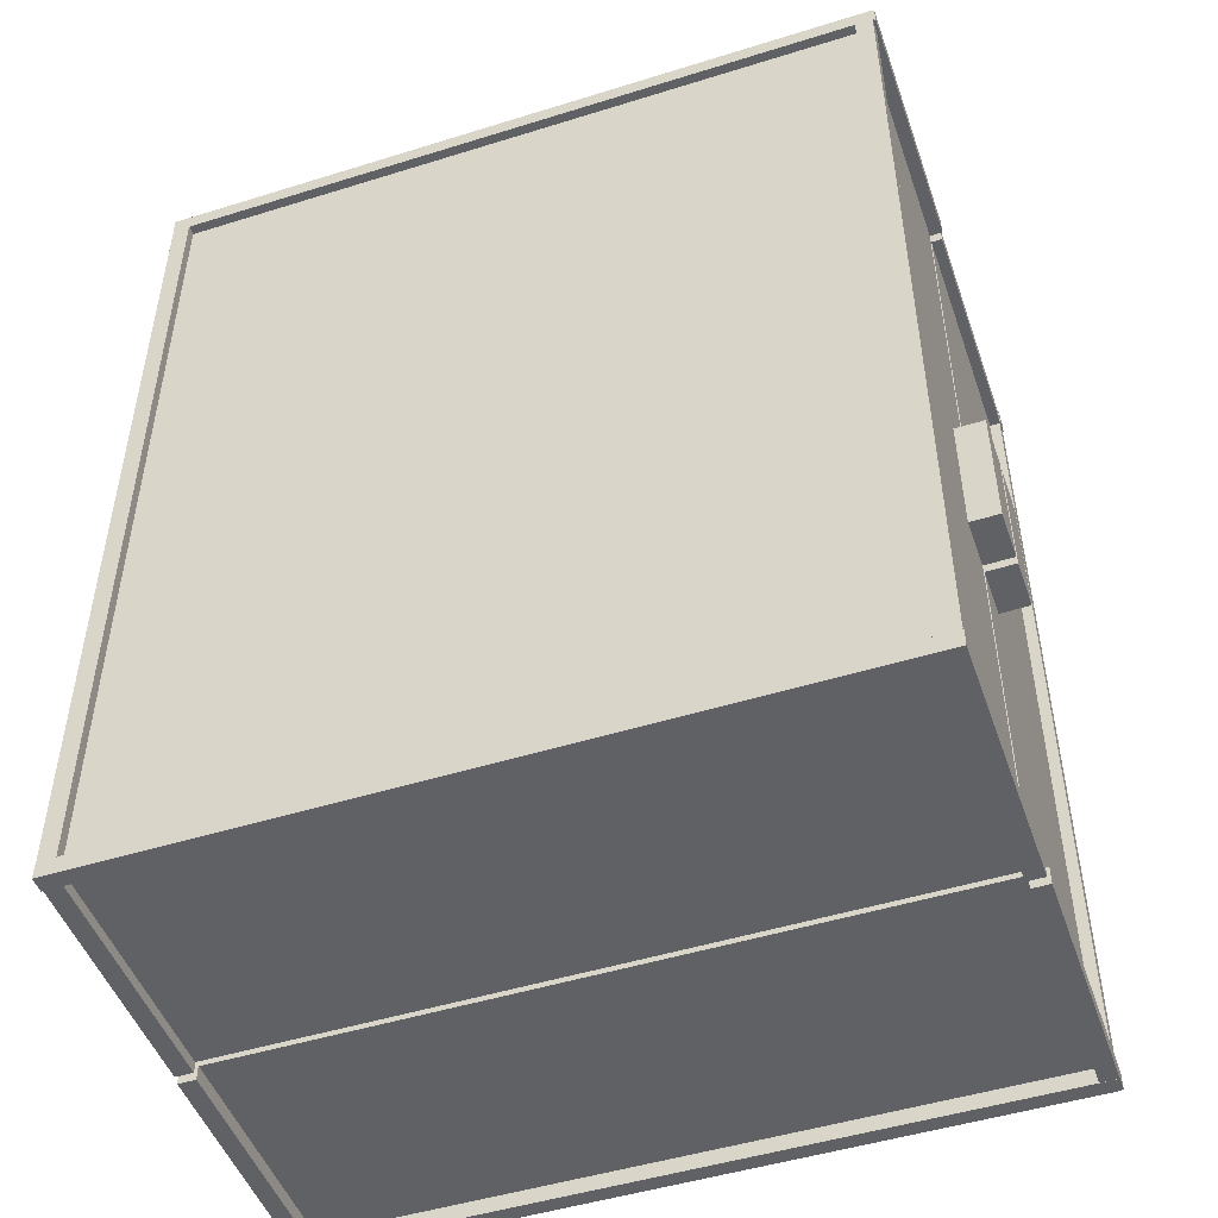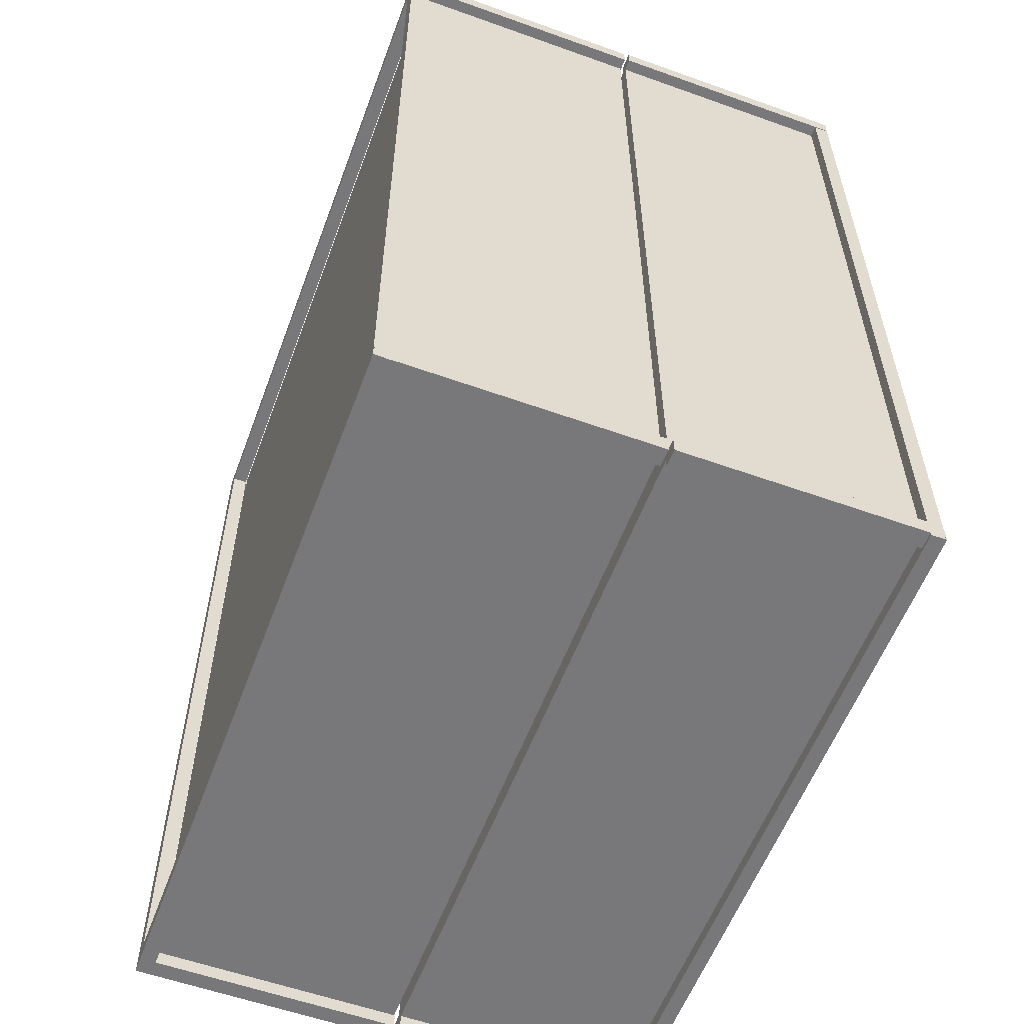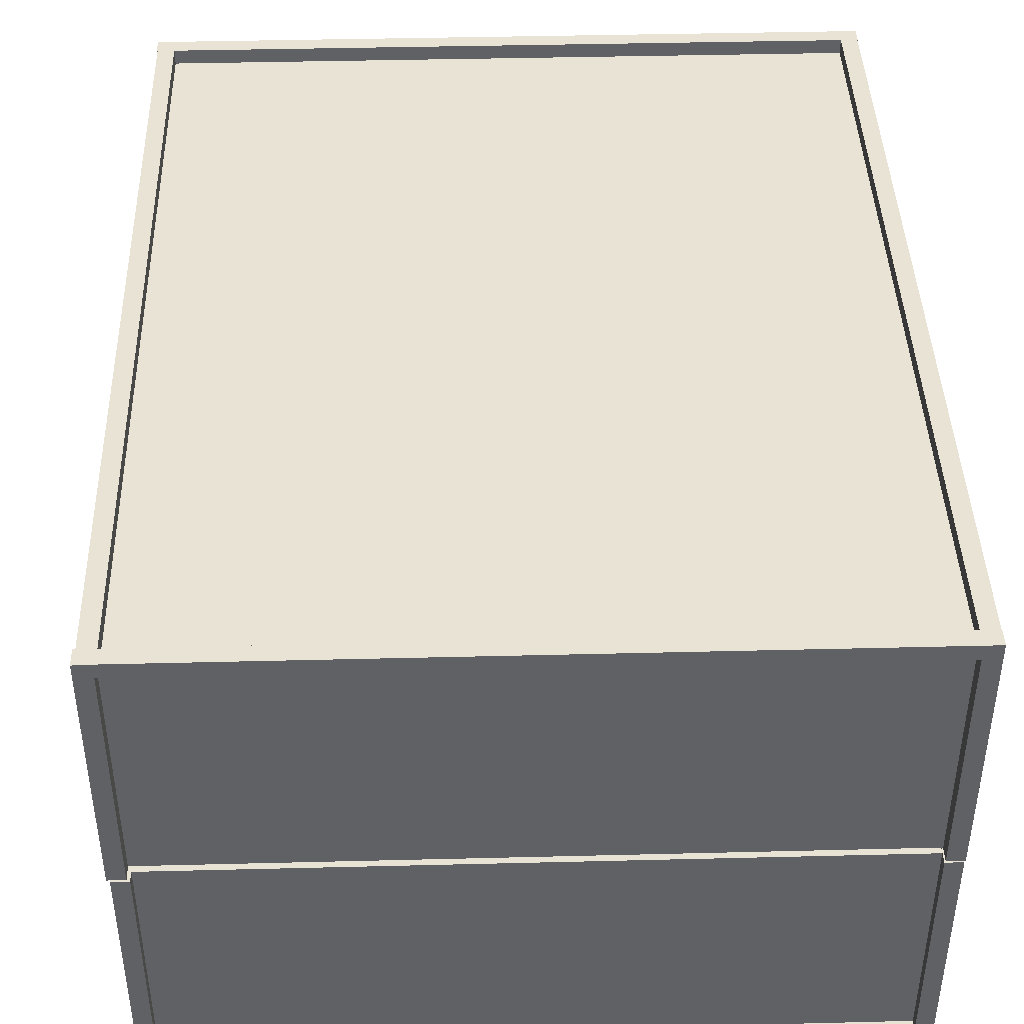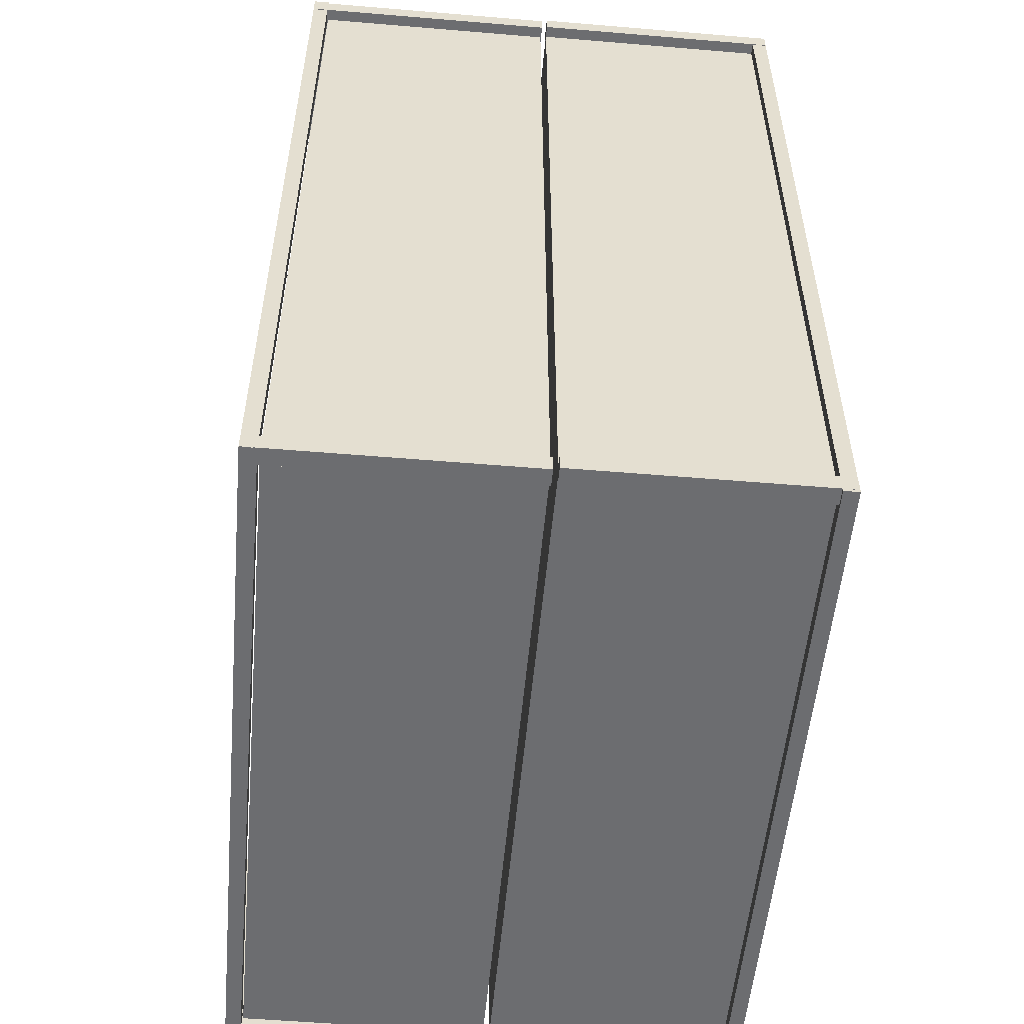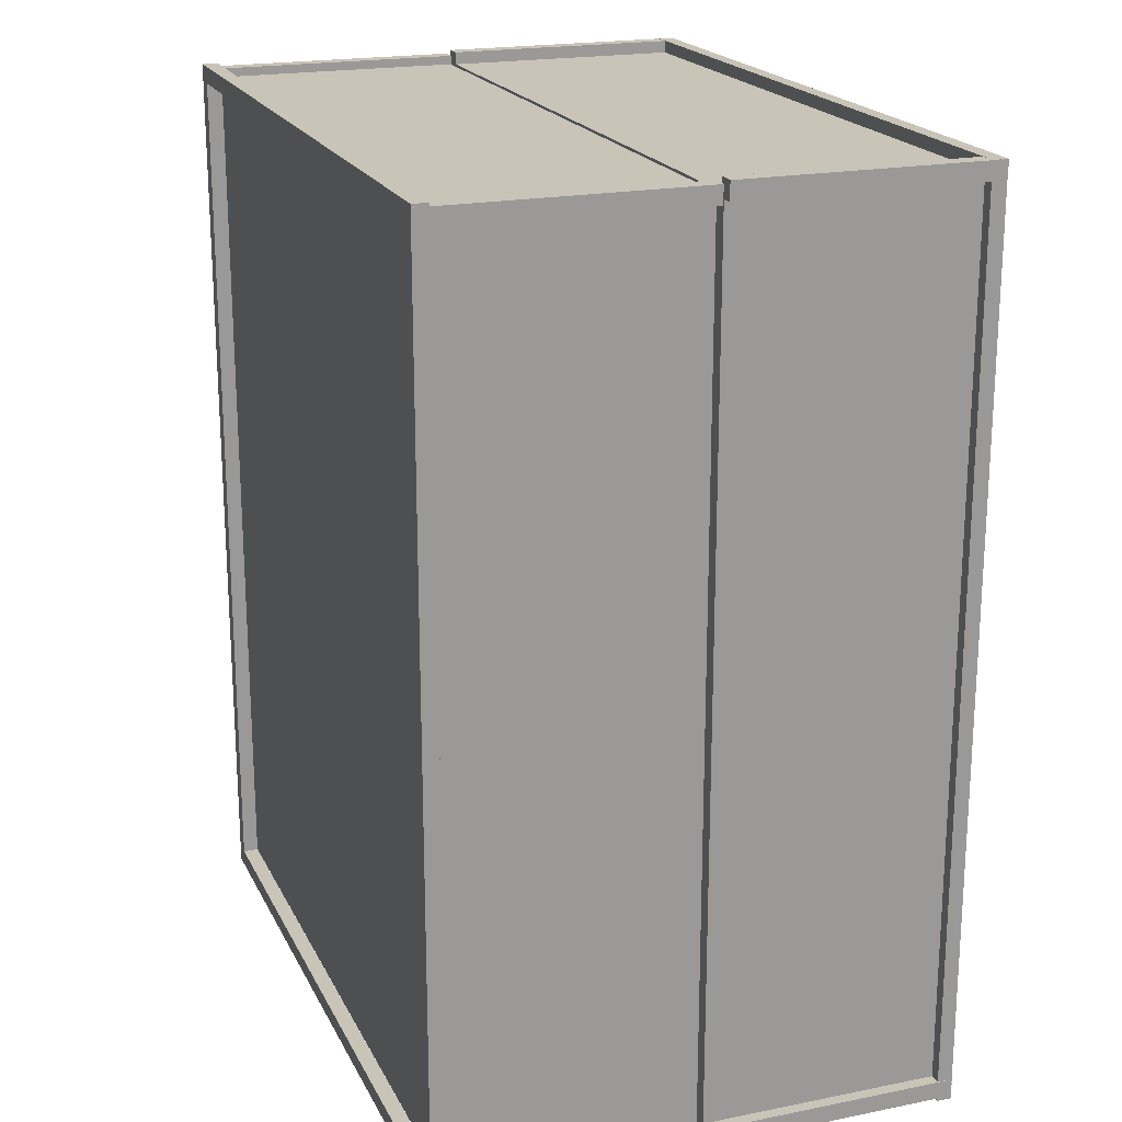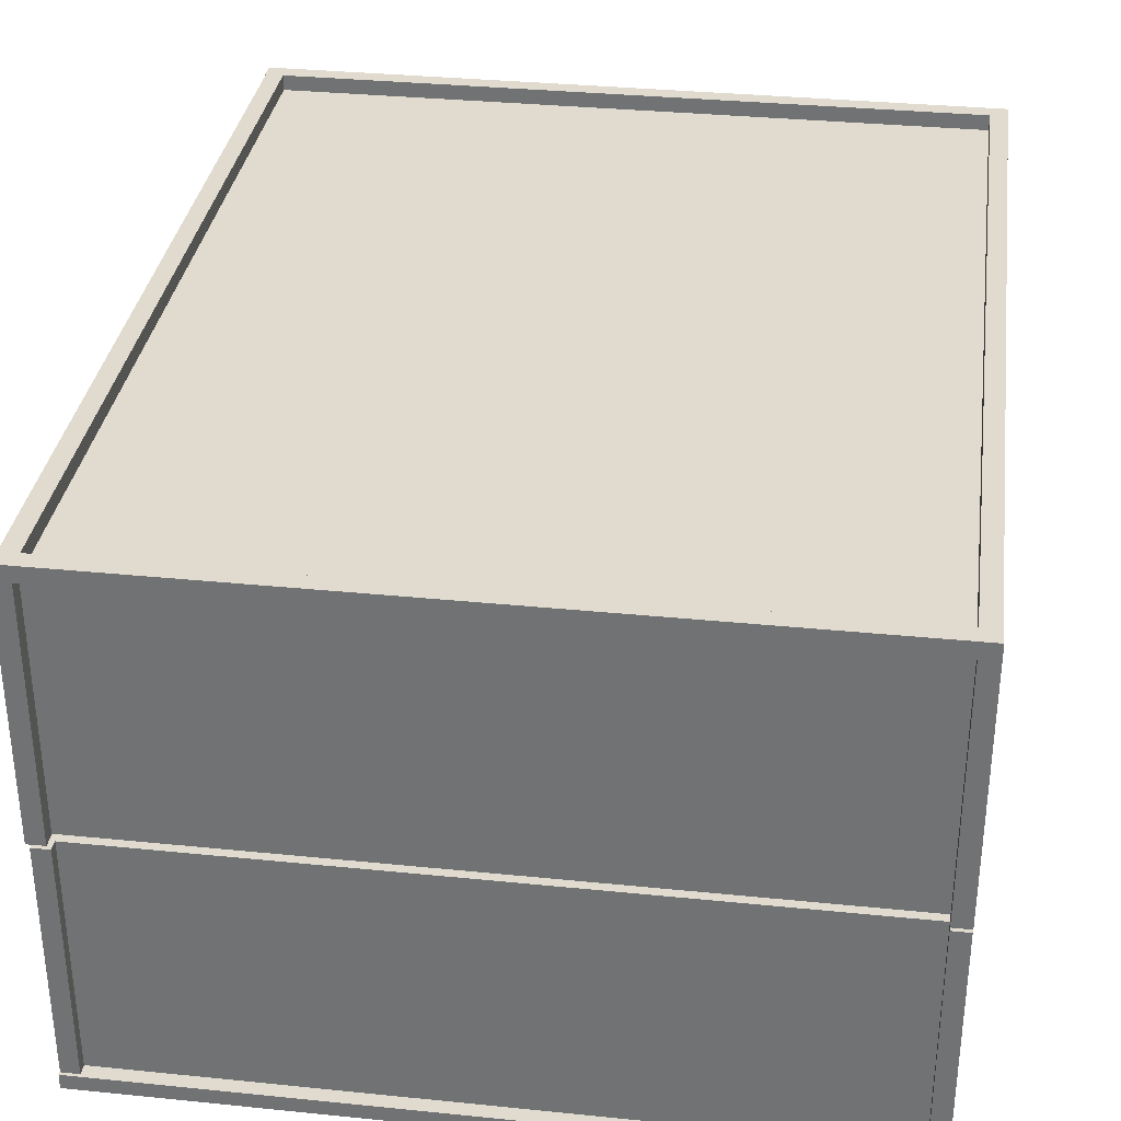
<metadata>
{"format":"obj","ext":"obj","renderer":"f3d","projection":"perspective","resolution":1024,"background":"white","views":[{"elev":-48.8,"azim":19.1,"up":"+Z"},{"elev":-57.5,"azim":-110.4,"up":"+Z"},{"elev":42.3,"azim":178.3,"up":"+Y"},{"elev":-54.0,"azim":-95.1,"up":"+Z"},{"elev":20.1,"azim":-110.2,"up":"+Z"},{"elev":33.4,"azim":-172.1,"up":"+Y"}]}
</metadata>
<code>
o tapa_cofre
v 2.285 2.092 -0.4028
v 2.49 2.092 -0.4028
v 2.285 1.74 -0.4028
v 2.49 1.74 -0.4028
v 2.285 2.092 0.5005
v 2.49 2.092 0.5005
v 2.285 1.74 0.5005
v 2.49 1.74 0.5005
v -2.585 3.422 -2.868
v -2.585 1.74 -2.868
v -2.585 3.422 3.189
v -2.585 1.74 3.189
v 2.285 3.422 -2.868
v 2.285 1.74 -2.868
v 2.285 3.422 3.189
v 2.285 1.74 3.189
v -2.667 3.431 3.151
v -2.667 3.537 3.151
v 2.363 3.431 3.151
v 2.363 3.537 3.151
v -2.667 3.431 3.27
v -2.667 3.537 3.27
v 2.363 3.431 3.27
v 2.363 3.537 3.27
v 2.241 1.736 3.249
v 2.241 3.533 3.249
v 2.241 1.736 3.127
v 2.241 3.533 3.127
v 2.36 1.736 3.249
v 2.36 3.533 3.249
v 2.36 1.736 3.127
v 2.36 3.533 3.127
v 2.256 1.735 -2.845
v 2.256 3.532 -2.845
v 2.256 1.735 -2.968
v 2.256 3.532 -2.968
v 2.375 1.735 -2.845
v 2.375 3.532 -2.845
v 2.375 1.735 -2.968
v 2.375 3.532 -2.968
v -2.668 1.736 -2.845
v -2.668 3.533 -2.845
v -2.668 1.736 -2.968
v -2.668 3.533 -2.968
v -2.549 1.736 -2.845
v -2.549 3.533 -2.845
v -2.549 1.736 -2.968
v -2.549 3.533 -2.968
v -2.668 1.734 3.249
v -2.668 3.531 3.249
v -2.668 1.734 3.127
v -2.668 3.531 3.127
v -2.549 1.734 3.249
v -2.549 3.531 3.249
v -2.549 1.734 3.127
v -2.549 3.531 3.127
v -2.664 3.431 3.241
v -2.664 3.537 3.241
v -2.664 3.431 -2.964
v -2.664 3.537 -2.964
v -2.545 3.431 3.241
v -2.545 3.537 3.241
v -2.545 3.431 -2.964
v -2.545 3.537 -2.964
v 2.238 3.431 3.241
v 2.238 3.537 3.241
v 2.238 3.431 -2.964
v 2.238 3.537 -2.964
v 2.357 3.431 3.241
v 2.357 3.537 3.241
v 2.357 3.431 -2.964
v 2.357 3.537 -2.964
v -2.667 3.431 -2.969
v -2.667 3.538 -2.969
v 2.363 3.431 -2.969
v 2.363 3.537 -2.969
v -2.667 3.431 -2.85
v -2.667 3.538 -2.85
v 2.363 3.431 -2.85
v 2.363 3.537 -2.85
f 1 2 4 3
f 3 4 8 7
f 7 8 6 5
f 5 6 2 1
f 3 7 5 1
f 8 4 2 6
f 17 18 20 19
f 19 20 24 23
f 23 24 22 21
f 21 22 18 17
f 19 23 21 17
f 24 20 18 22
f 25 26 28 27
f 27 28 32 31
f 31 32 30 29
f 29 30 26 25
f 27 31 29 25
f 32 28 26 30
f 33 34 36 35
f 35 36 40 39
f 39 40 38 37
f 37 38 34 33
f 35 39 37 33
f 40 36 34 38
f 41 42 44 43
f 43 44 48 47
f 47 48 46 45
f 45 46 42 41
f 43 47 45 41
f 48 44 42 46
f 49 50 52 51
f 51 52 56 55
f 55 56 54 53
f 53 54 50 49
f 51 55 53 49
f 56 52 50 54
f 57 58 60 59
f 59 60 64 63
f 63 64 62 61
f 61 62 58 57
f 59 63 61 57
f 64 60 58 62
f 65 66 68 67
f 67 68 72 71
f 71 72 70 69
f 69 70 66 65
f 67 71 69 65
f 72 68 66 70
f 73 74 76 75
f 75 76 80 79
f 79 80 78 77
f 77 78 74 73
f 75 79 77 73
f 80 76 74 78
f 9 10 12 11
f 11 12 16 15
f 15 16 14 13
f 13 14 10 9
f 11 15 13 9
f 16 12 10 14
o cofre
v 2.285 1.688 -0.4028
v 2.49 1.688 -0.4028
v 2.285 1.335 -0.4028
v 2.49 1.335 -0.4028
v 2.285 1.688 0.5005
v 2.49 1.688 0.5005
v 2.285 1.335 0.5005
v 2.49 1.335 0.5005
v -2.585 0.01262 3.183
v -2.585 1.695 3.183
v -2.585 0.01262 -2.874
v -2.585 1.695 -2.874
v 2.285 0.01262 3.183
v 2.285 1.695 3.183
v 2.285 0.01262 -2.874
v 2.285 1.695 -2.874
v -2.667 0.05182 -2.85
v -2.667 -0.05182 -2.85
v 2.363 0.05182 -2.85
v 2.363 -0.05182 -2.85
v -2.667 0.05182 -2.969
v -2.667 -0.05182 -2.969
v 2.363 0.05182 -2.969
v 2.363 -0.05182 -2.969
v 2.241 1.696 -2.948
v 2.241 -0.04743 -2.948
v 2.241 1.696 -2.825
v 2.241 -0.04743 -2.825
v 2.36 1.696 -2.948
v 2.36 -0.04743 -2.948
v 2.36 1.696 -2.825
v 2.36 -0.04743 -2.825
v 2.256 1.696 3.147
v 2.256 -0.04686 3.147
v 2.256 1.696 3.269
v 2.256 -0.04686 3.269
v 2.375 1.696 3.147
v 2.375 -0.04686 3.147
v 2.375 1.696 3.269
v 2.375 -0.04686 3.269
v -2.668 1.696 3.147
v -2.668 -0.04737 3.147
v -2.668 1.696 3.269
v -2.668 -0.04737 3.269
v -2.549 1.696 3.147
v -2.549 -0.04737 3.147
v -2.549 1.696 3.269
v -2.549 -0.04737 3.269
v -2.668 1.697 -2.948
v -2.668 -0.046 -2.948
v -2.668 1.697 -2.825
v -2.668 -0.046 -2.825
v -2.549 1.697 -2.948
v -2.549 -0.046 -2.948
v -2.549 1.697 -2.825
v -2.549 -0.046 -2.825
v -2.664 0.05182 -2.94
v -2.664 -0.05182 -2.94
v -2.664 0.05182 3.266
v -2.664 -0.05182 3.266
v -2.545 0.05182 -2.94
v -2.545 -0.05182 -2.94
v -2.545 0.05182 3.266
v -2.545 -0.05182 3.266
v 2.238 0.05182 -2.94
v 2.238 -0.05182 -2.94
v 2.238 0.05182 3.266
v 2.238 -0.05182 3.266
v 2.357 0.05182 -2.94
v 2.357 -0.05182 -2.94
v 2.357 0.05182 3.266
v 2.357 -0.05182 3.266
v -2.667 0.05182 3.271
v -2.667 -0.05182 3.271
v 2.363 0.05182 3.271
v 2.363 -0.05182 3.271
v -2.667 0.05182 3.152
v -2.667 -0.05182 3.152
v 2.363 0.05182 3.152
v 2.363 -0.05182 3.152
f 81 82 84 83
f 83 84 88 87
f 87 88 86 85
f 85 86 82 81
f 83 87 85 81
f 88 84 82 86
f 97 98 100 99
f 99 100 104 103
f 103 104 102 101
f 101 102 98 97
f 99 103 101 97
f 104 100 98 102
f 105 106 108 107
f 107 108 112 111
f 111 112 110 109
f 109 110 106 105
f 107 111 109 105
f 112 108 106 110
f 113 114 116 115
f 115 116 120 119
f 119 120 118 117
f 117 118 114 113
f 115 119 117 113
f 120 116 114 118
f 121 122 124 123
f 123 124 128 127
f 127 128 126 125
f 125 126 122 121
f 123 127 125 121
f 128 124 122 126
f 129 130 132 131
f 131 132 136 135
f 135 136 134 133
f 133 134 130 129
f 131 135 133 129
f 136 132 130 134
f 137 138 140 139
f 139 140 144 143
f 143 144 142 141
f 141 142 138 137
f 139 143 141 137
f 144 140 138 142
f 145 146 148 147
f 147 148 152 151
f 151 152 150 149
f 149 150 146 145
f 147 151 149 145
f 152 148 146 150
f 153 154 156 155
f 155 156 160 159
f 159 160 158 157
f 157 158 154 153
f 155 159 157 153
f 160 156 154 158
f 89 90 92 91
f 91 92 96 95
f 95 96 94 93
f 93 94 90 89
f 91 95 93 89
f 96 92 90 94

</code>
